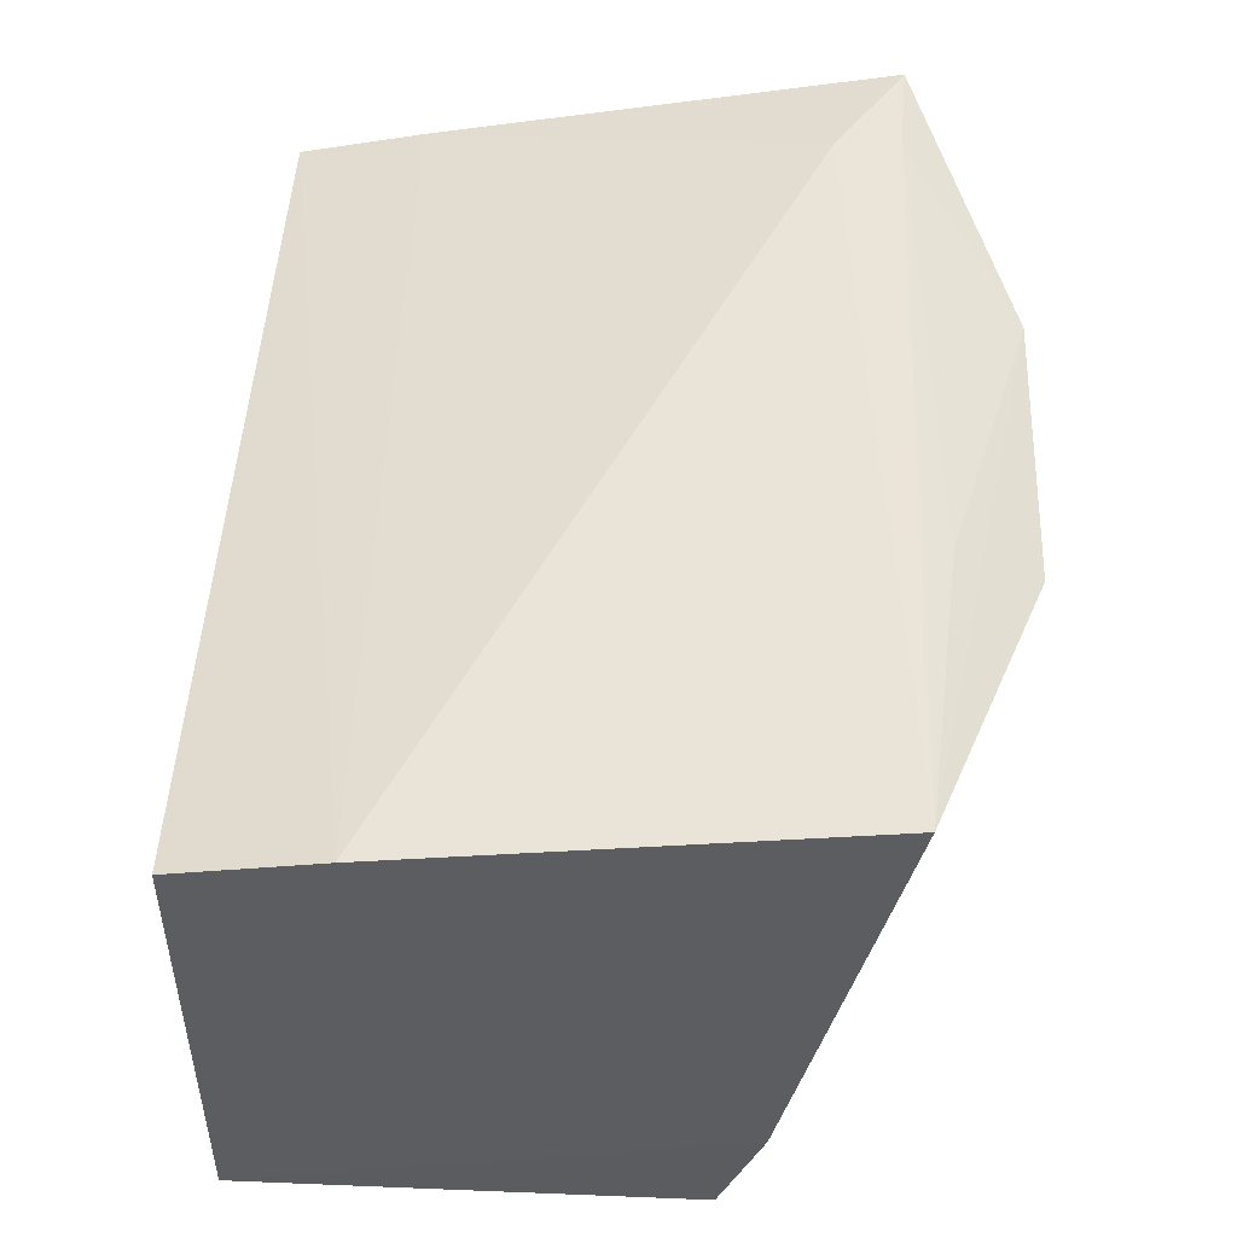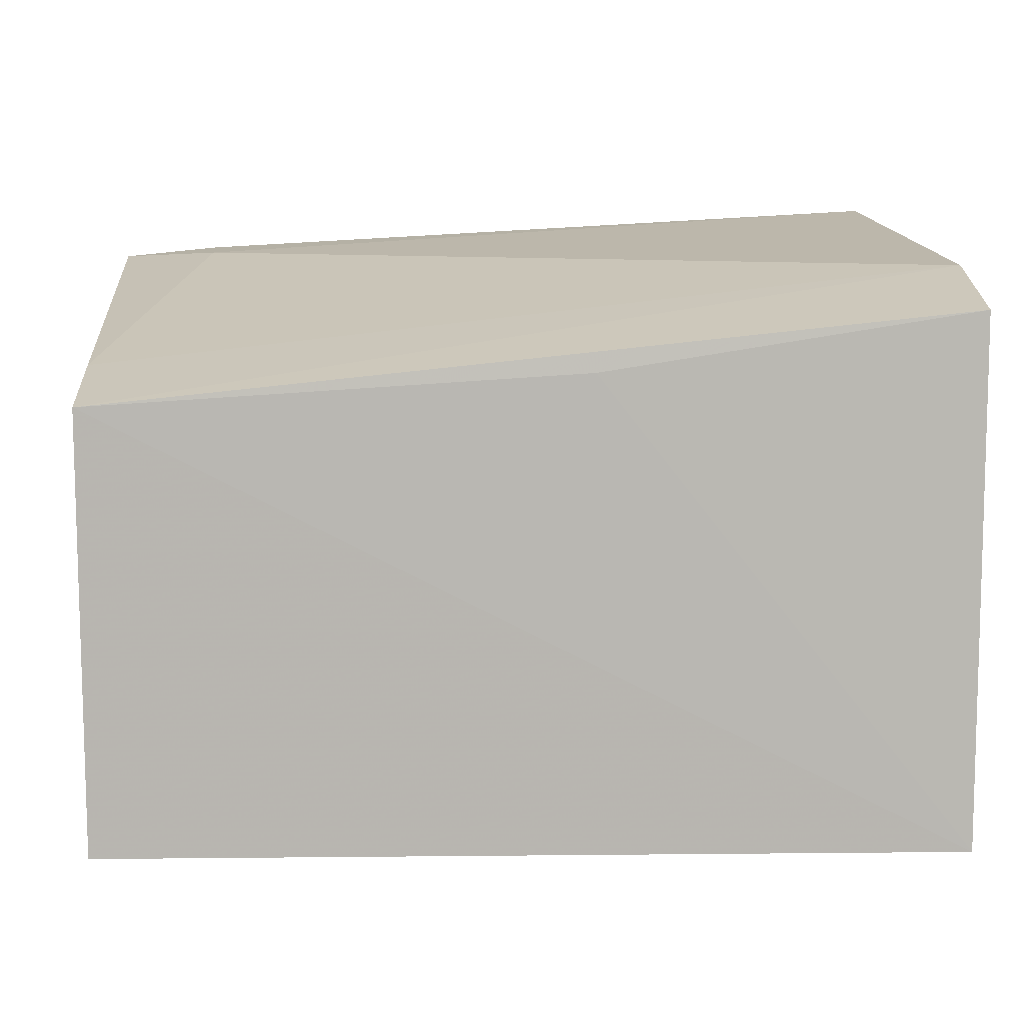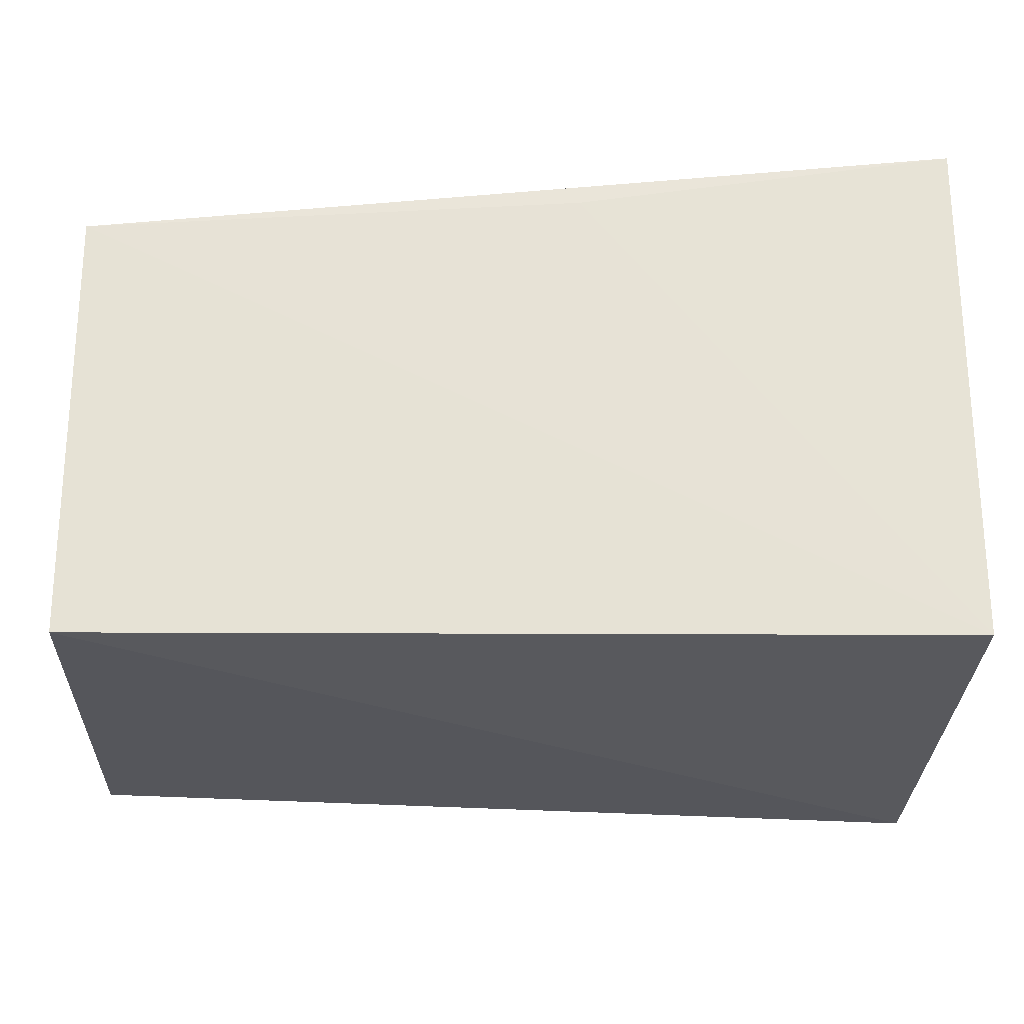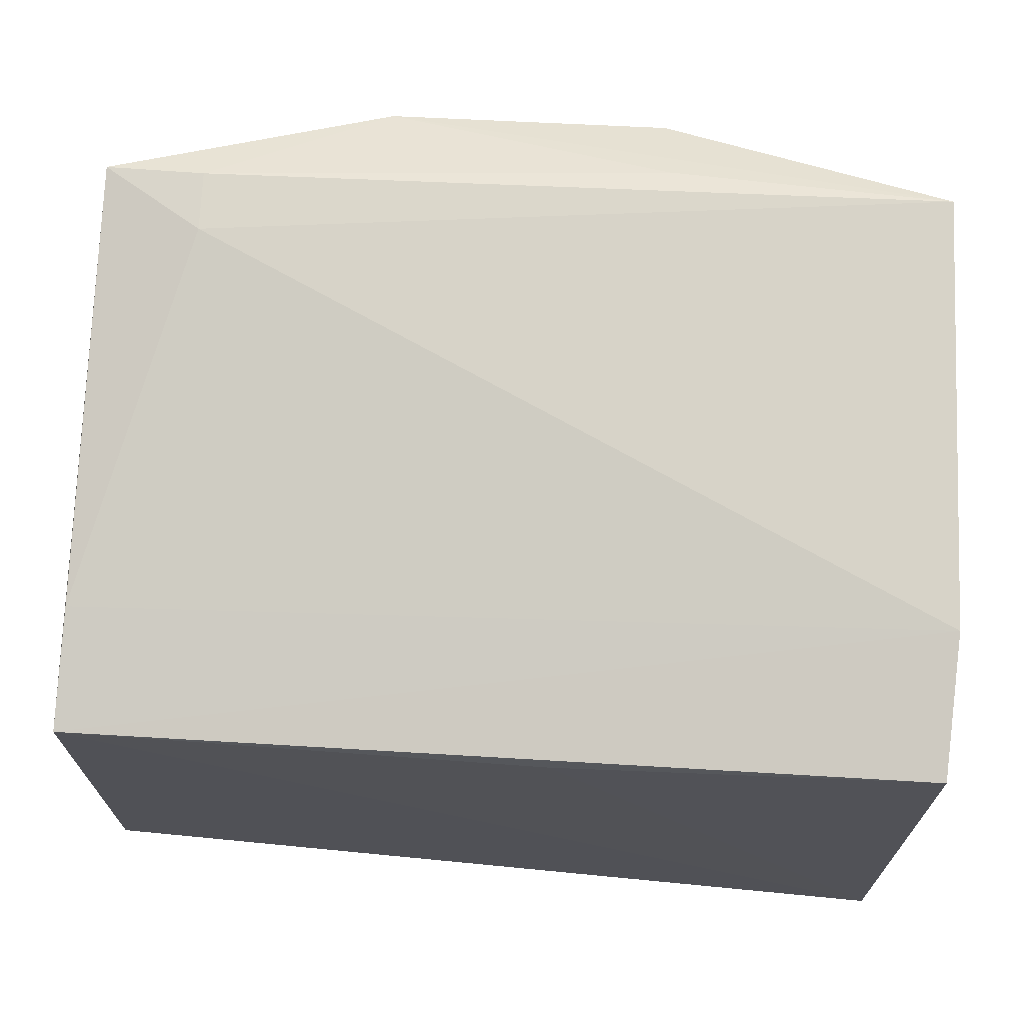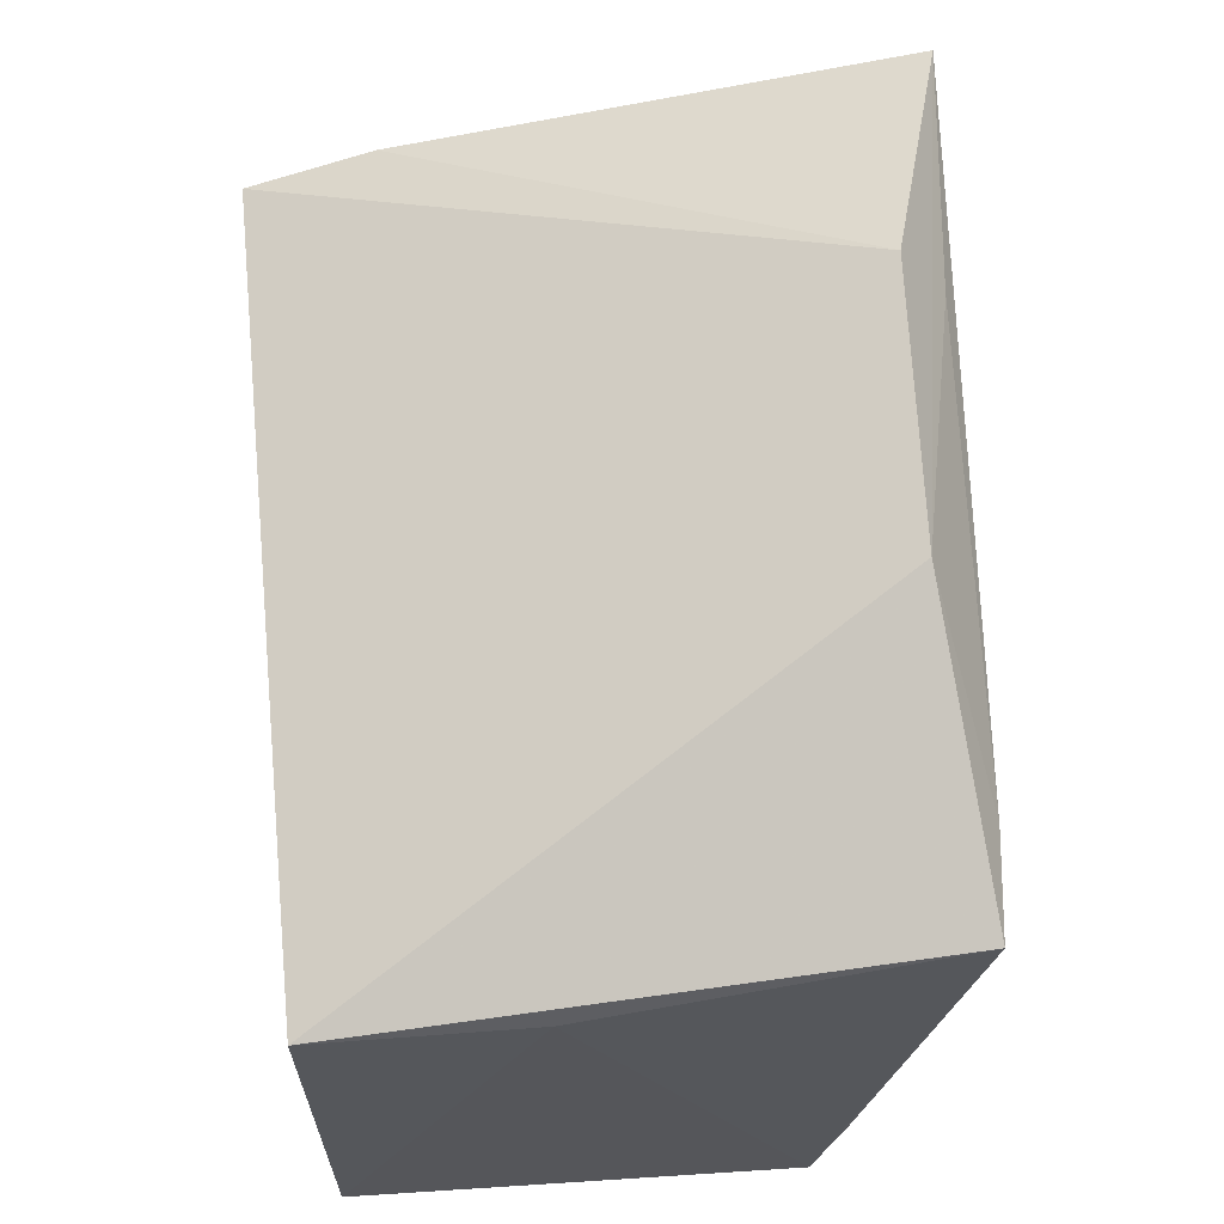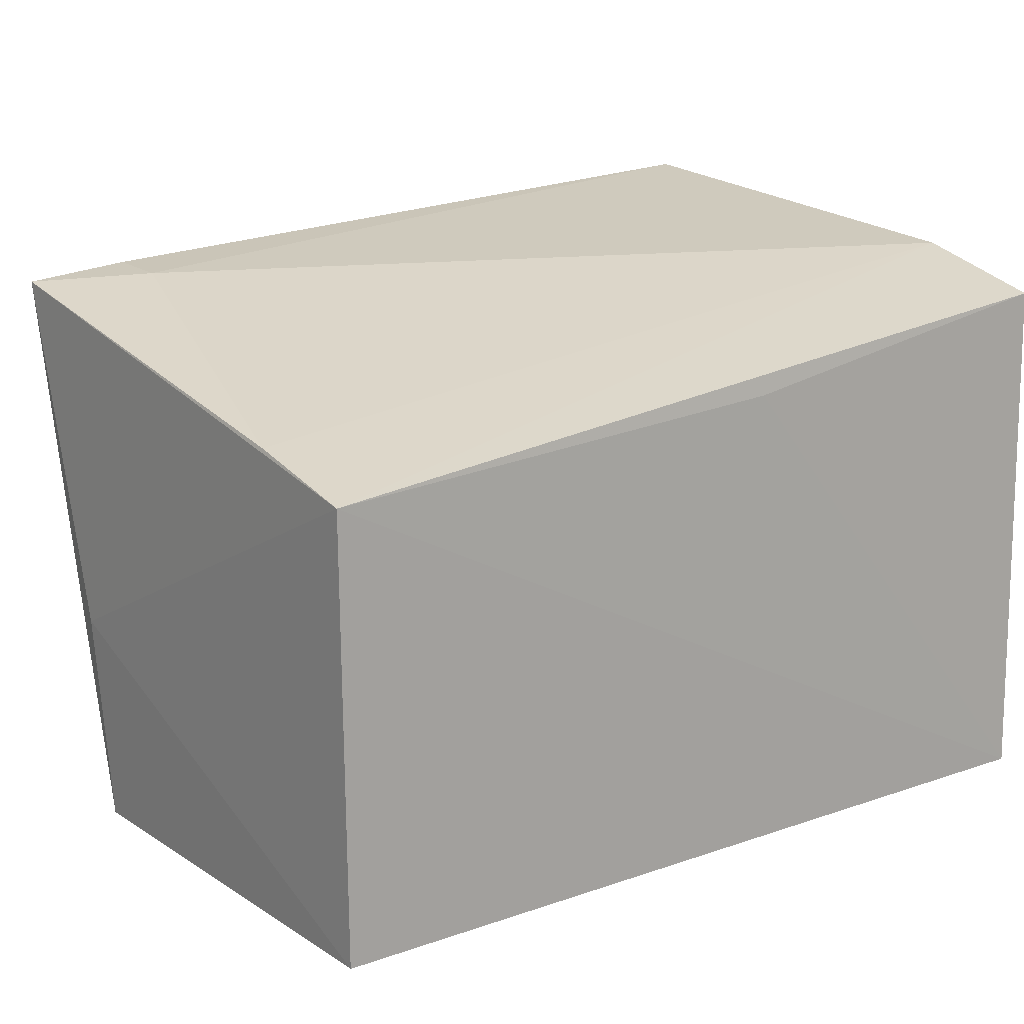
<metadata>
{"format":"obj","ext":"obj","renderer":"f3d","projection":"perspective","resolution":1024,"background":"white","views":[{"elev":53.1,"azim":-88.5,"up":"+Y"},{"elev":9.3,"azim":176.0,"up":"+Y"},{"elev":-25.7,"azim":178.1,"up":"+Y"},{"elev":69.7,"azim":-176.4,"up":"+Y"},{"elev":62.9,"azim":86.1,"up":"+Z"},{"elev":16.5,"azim":142.4,"up":"+Y"}]}
</metadata>
<code>
v 0.02447 0.03883 0.02799
v 0.03577 0.01814 0.01935
v 0.03584 0.03562 0.001647
v 0.001605 0.0391 0.0009012
v 0.002081 0.01681 0.0181
v 0.03172 0.04034 0.02149
v 0.001789 0.04208 0.02366
v 0.03576 0.01828 0.001544
v 0.001322 0.04047 0.006441
v 0.03582 0.04005 0.0242
v 0.01316 0.0392 0.02792
v 0.03599 0.02647 0.02019
v 0.001748 0.01817 0.0004115
v 0.03579 0.03671 0.006459
v 0.001906 0.02193 0.01977
v 0.01295 0.04103 0.02484
v 0.03176 0.04046 0.02393
v 0.01642 0.03681 0.001137
f 8 2 5
f 9 3 4
f 9 7 6
f 10 1 2
f 11 1 7
f 11 5 2
f 11 2 1
f 12 8 3
f 12 2 8
f 12 10 2
f 12 3 10
f 13 8 5
f 13 3 8
f 13 9 4
f 14 9 6
f 14 3 9
f 14 10 3
f 14 6 10
f 15 7 9
f 15 11 7
f 15 5 11
f 15 13 5
f 15 9 13
f 16 7 1
f 17 10 6
f 17 6 7
f 17 7 16
f 17 16 1
f 17 1 10
f 18 13 4
f 18 4 3
f 18 3 13

</code>
